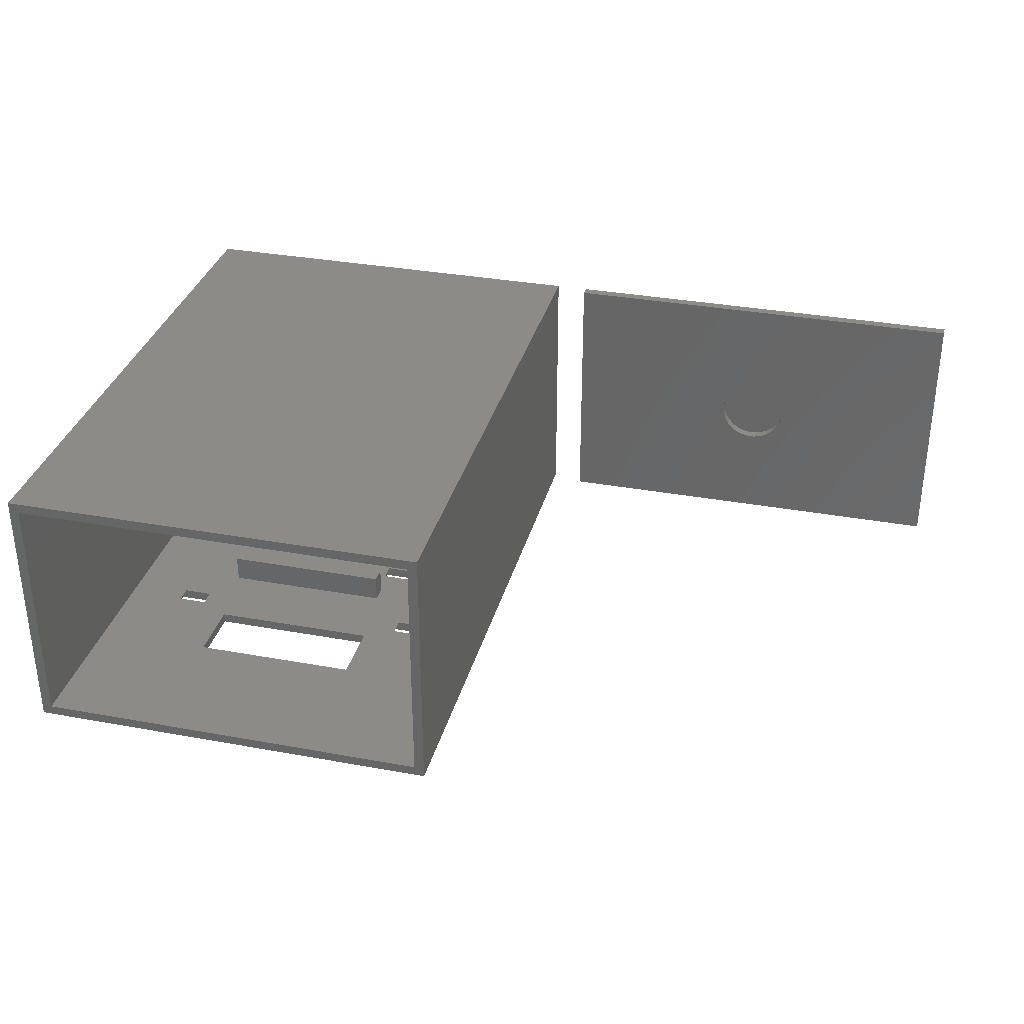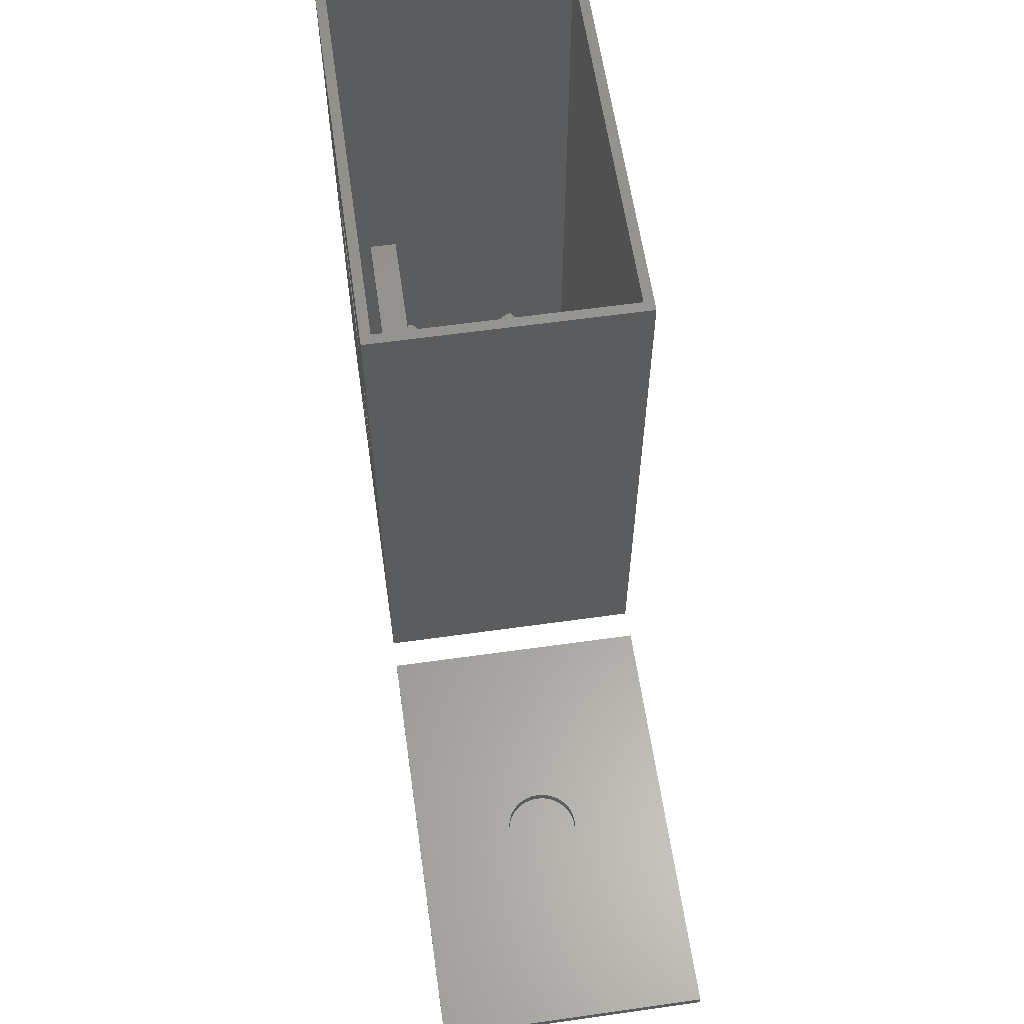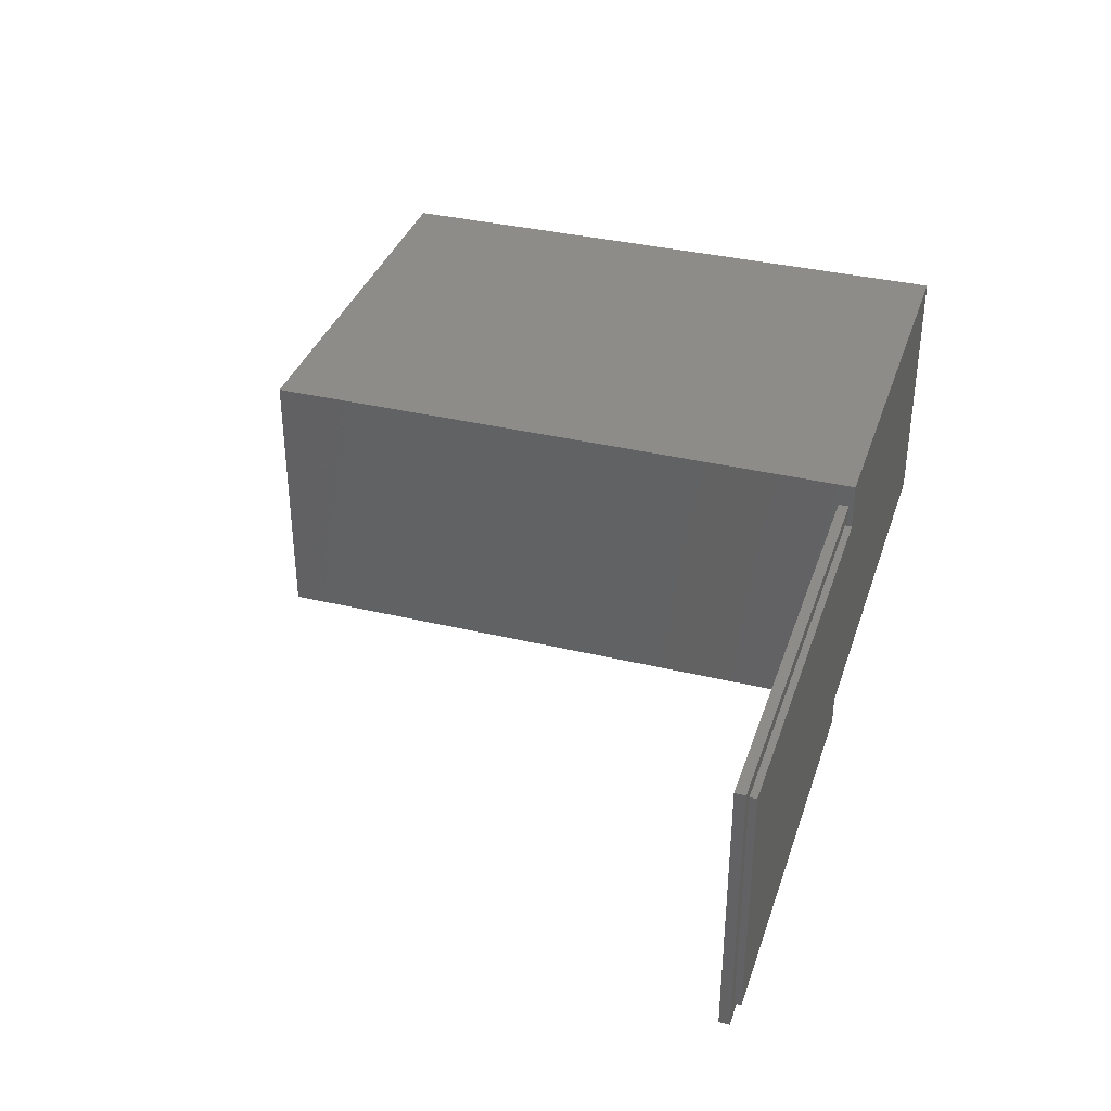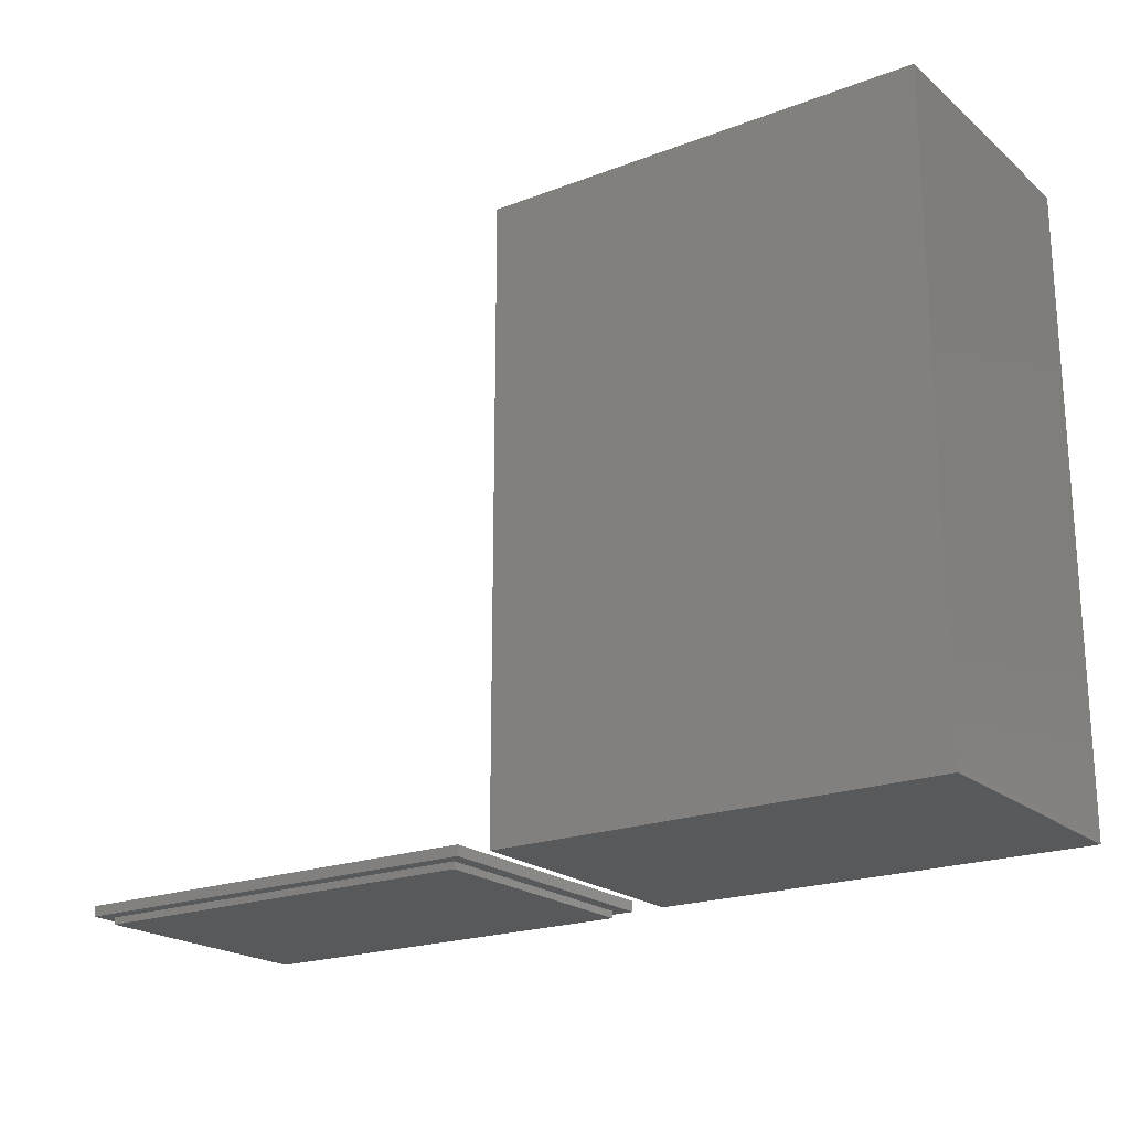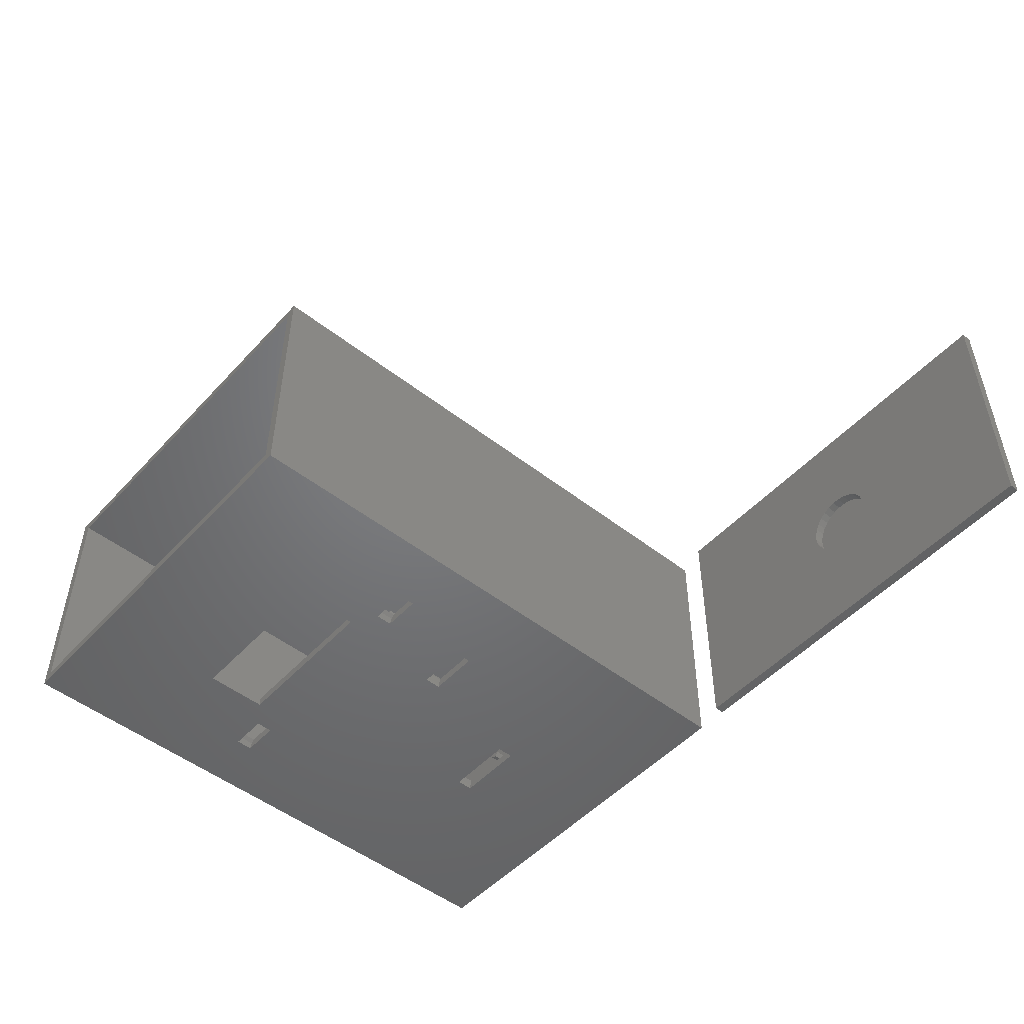
<metadata>
{"format":"stl","ext":"stl","renderer":"f3d","projection":"perspective","resolution":1024,"background":"white","views":[{"elev":33.3,"azim":14.1,"up":"+Y"},{"elev":60.3,"azim":81.8,"up":"+Z"},{"elev":35.8,"azim":107.5,"up":"+Y"},{"elev":-20.6,"azim":-145.3,"up":"+Z"},{"elev":-50.1,"azim":49.3,"up":"+Y"}]}
</metadata>
<code>
# stl→obj: 284 verts, 560 faces
v 127 0 180
v 127 80 0
v 127 80 180
v 127 0 0
v 124 77 180
v 3 77 180
v 0 80 180
v 3 3 180
v 124 3 180
v 0 0 180
v 0 0 0
v 0 80 0
v 38.5 0 120
v 84.12 0 85
v 88.5 0 120
v 96.14 0 110
v 96.14 0 115
v 38.5 0 139
v 19.14 0 115
v 30.78 0 115
v 19.14 0 110
v 52.61 0 45
v 30.78 0 110
v 99.88 0 85
v 84.12 0 80
v 74.39 0 45
v 52.61 0 40
v 74.39 0 40
v 88.5 0 139
v 107.8 0 115
v 107.8 0 110
v 99.88 0 80
v 124 3 3
v 124 77 3
v 3 77 3
v 3 3 3
v 88.5 3 120
v 85.11 3 85
v 38.5 3 120
v 29.32 3 110
v 29.32 3 115
v 88.5 3 139
v 106.3 3 115
v 97.68 3 115
v 106.3 3 110
v 98.89 3 85
v 97.68 3 110
v 98.89 3 80
v 73.7 3 45
v 85.11 3 80
v 73.7 3 40
v 53.3 3 40
v 38.5 3 139
v 20.68 3 115
v 20.68 3 110
v 53.3 3 45
v 17.57 18.24 20
v 17 20 28
v 17 20 20
v 17.57 18.24 28
v 22.43 21.76 20
v 20.93 22.85 28
v 22.43 21.76 28
v 20.93 22.85 20
v 23 20 28
v 23 20 20
v 19.07 22.85 28
v 19.07 22.85 20
v 21.5 20 28
v 22.43 18.24 28
v 20.46 21.43 28
v 18.79 20.88 28
v 17.57 21.76 28
v 20.46 18.57 28
v 20.93 17.15 28
v 19.07 17.15 28
v 18.79 19.12 28
v 19.07 17.15 20
v 22.43 18.24 20
v 17.57 21.76 20
v 20.93 17.15 20
v 20.46 18.57 31
v 18.79 19.12 31
v 18.79 20.88 31
v 20.46 21.43 31
v 21.5 20 31
v 52.57 18.24 20
v 52 20 28
v 52 20 20
v 52.57 18.24 28
v 57.43 21.76 20
v 55.93 22.85 28
v 57.43 21.76 28
v 55.93 22.85 20
v 58 20 28
v 58 20 20
v 54.07 22.85 28
v 54.07 22.85 20
v 55.93 17.15 20
v 57.43 18.24 28
v 55.93 17.15 28
v 57.43 18.24 20
v 56.5 20 28
v 55.46 21.43 28
v 53.79 20.88 28
v 52.57 21.76 28
v 55.46 18.57 28
v 54.07 17.15 28
v 53.79 19.12 28
v 54.07 17.15 20
v 52.57 21.76 20
v 55.46 18.57 31
v 53.79 19.12 31
v 53.79 20.88 31
v 55.46 21.43 31
v 56.5 20 31
v 17.57 53.24 20
v 17 55 28
v 17 55 20
v 17.57 53.24 28
v 22.43 56.76 20
v 20.93 57.85 28
v 22.43 56.76 28
v 20.93 57.85 20
v 23 55 28
v 23 55 20
v 19.07 57.85 28
v 19.07 57.85 20
v 21.5 55 28
v 22.43 53.24 28
v 20.46 56.43 28
v 18.79 55.88 28
v 17.57 56.76 28
v 20.46 53.57 28
v 20.93 52.15 28
v 19.07 52.15 28
v 18.79 54.12 28
v 19.07 52.15 20
v 22.43 53.24 20
v 17.57 56.76 20
v 20.93 52.15 20
v 20.46 53.57 31
v 18.79 54.12 31
v 18.79 55.88 31
v 20.46 56.43 31
v 21.5 55 31
v 52.57 53.24 20
v 52 55 28
v 52 55 20
v 52.57 53.24 28
v 57.43 56.76 20
v 55.93 57.85 28
v 57.43 56.76 28
v 55.93 57.85 20
v 58 55 28
v 58 55 20
v 54.07 57.85 28
v 54.07 57.85 20
v 55.93 52.15 20
v 57.43 53.24 28
v 55.93 52.15 28
v 57.43 53.24 20
v 56.5 55 28
v 55.46 56.43 28
v 53.79 55.88 28
v 52.57 56.76 28
v 55.46 53.57 28
v 54.07 52.15 28
v 53.79 54.12 28
v 54.07 52.15 20
v 52.57 56.76 20
v 55.46 53.57 31
v 53.79 54.12 31
v 53.79 55.88 31
v 55.46 56.43 31
v 56.5 55 31
v 88.5 8 105
v 88.5 16 100
v 88.5 16 105
v 88.5 8 100
v 38.5 16 105
v 38.5 8 105
v 38.5 8 100
v 38.5 16 100
v 99.77 0.9145 85
v 99.08 2.718 85
v 84.23 0.9145 85
v 84.92 2.718 85
v 99.77 0.9145 80
v 99.08 2.718 80
v 84.23 0.9145 80
v 84.92 2.718 80
v 30.63 0.932 110
v 29.7 2.655 115
v 29.7 2.655 110
v 30.63 0.932 115
v 19.77 1.832 115
v 19.77 1.832 110
v 107.6 0.932 110
v 106.7 2.655 115
v 106.7 2.655 110
v 107.6 0.932 115
v 96.77 1.832 115
v 96.77 1.832 110
v 74.26 1.287 40
v 74.26 1.287 45
v 52.74 1.287 40
v 52.74 1.287 45
v 264 0 3
v 264 80 0
v 264 80 3
v 264 0 0
v 211.2 40 3
v 210.9 42.22 3
v 210.2 44.34 3
v 209.1 46.27 3
v 207.6 47.93 3
v 205.8 49.24 3
v 203.8 50.15 3
v 201.6 50.61 3
v 199.4 50.61 3
v 137 80 3
v 197.2 50.15 3
v 190.1 42.22 3
v 189.8 40 3
v 190.8 44.34 3
v 191.9 46.27 3
v 193.4 47.93 3
v 195.2 49.24 3
v 210.9 37.78 3
v 210.2 35.66 3
v 209.1 33.73 3
v 207.6 32.07 3
v 205.8 30.76 3
v 203.8 29.85 3
v 201.6 29.39 3
v 199.4 29.39 3
v 137 0 3
v 197.2 29.85 3
v 195.2 30.76 3
v 190.1 37.78 3
v 190.8 35.66 3
v 191.9 33.73 3
v 193.4 32.07 3
v 260 4 0
v 141 4 0
v 137 0 0
v 141 76 0
v 260 76 0
v 137 80 0
v 210.9 42.22 0
v 210.9 37.78 0
v 211.2 40 0
v 210.2 44.34 0
v 210.2 35.66 0
v 209.1 46.27 0
v 209.1 33.73 0
v 207.6 47.93 0
v 207.6 32.07 0
v 205.8 49.24 0
v 205.8 30.76 0
v 203.8 50.15 0
v 203.8 29.85 0
v 201.6 50.61 0
v 201.6 29.39 0
v 199.4 50.61 0
v 199.4 29.39 0
v 197.2 50.15 0
v 197.2 29.85 0
v 195.2 49.24 0
v 195.2 30.76 0
v 193.4 47.93 0
v 193.4 32.07 0
v 191.9 46.27 0
v 191.9 33.73 0
v 190.8 44.34 0
v 190.8 35.66 0
v 190.1 42.22 0
v 190.1 37.78 0
v 189.8 40 0
v 260 76 -2
v 260 4 -2
v 141 4 -2
v 141 76 -2
f 1 2 3
f 2 1 4
f 3 5 1
f 3 6 5
f 6 7 8
f 7 6 3
f 9 1 5
f 8 1 9
f 8 10 1
f 10 8 7
f 11 2 4
f 2 11 12
f 11 7 12
f 7 11 10
f 2 7 3
f 7 2 12
f 13 14 15
f 15 16 17
f 10 18 1
f 19 18 10
f 18 20 13
f 20 18 19
f 10 21 19
f 22 23 21
f 15 14 16
f 24 16 14
f 23 25 14
f 26 25 22
f 23 22 25
f 11 22 21
f 27 11 28
f 22 11 27
f 11 21 10
f 29 1 18
f 17 29 15
f 23 13 20
f 14 13 23
f 29 17 30
f 29 30 1
f 31 1 30
f 16 24 31
f 32 31 24
f 4 31 32
f 25 26 32
f 28 32 26
f 31 4 1
f 28 4 32
f 4 28 11
f 33 5 34
f 5 33 9
f 35 33 34
f 33 35 36
f 8 35 6
f 35 8 36
f 35 5 6
f 5 35 34
f 37 38 39
f 39 40 41
f 9 42 8
f 43 42 9
f 42 44 37
f 44 42 43
f 9 45 43
f 46 47 45
f 39 38 40
f 47 46 38
f 45 48 46
f 33 45 9
f 48 49 50
f 48 51 49
f 51 33 52
f 48 33 51
f 45 33 48
f 53 8 42
f 41 53 39
f 47 37 44
f 38 37 47
f 53 41 54
f 53 54 8
f 55 8 54
f 50 40 38
f 56 40 50
f 56 50 49
f 40 56 55
f 36 56 52
f 55 36 8
f 56 36 55
f 36 52 33
f 57 58 59
f 58 57 60
f 61 62 63
f 62 61 64
f 65 61 63
f 61 65 66
f 64 67 62
f 67 64 68
f 69 65 63
f 65 69 70
f 71 63 62
f 63 71 69
f 67 71 62
f 67 72 71
f 58 72 73
f 73 72 67
f 74 70 69
f 70 74 75
f 74 76 75
f 77 76 74
f 72 58 77
f 77 60 76
f 77 58 60
f 57 76 60
f 76 57 78
f 70 66 65
f 66 70 79
f 68 73 67
f 73 68 80
f 78 75 76
f 75 78 81
f 81 70 75
f 70 81 79
f 59 73 80
f 73 59 58
f 79 61 66
f 81 61 79
f 81 64 61
f 78 64 81
f 78 68 64
f 57 68 78
f 57 80 68
f 80 57 59
f 77 82 83
f 82 77 74
f 71 84 85
f 84 71 72
f 86 71 85
f 71 86 69
f 77 84 72
f 84 77 83
f 85 82 86
f 84 82 85
f 82 84 83
f 82 69 86
f 69 82 74
f 87 88 89
f 88 87 90
f 91 92 93
f 92 91 94
f 95 91 93
f 91 95 96
f 94 97 92
f 97 94 98
f 99 100 101
f 100 99 102
f 103 95 93
f 95 103 100
f 104 93 92
f 93 104 103
f 97 104 92
f 97 105 104
f 88 105 106
f 106 105 97
f 107 100 103
f 100 107 101
f 107 108 101
f 109 108 107
f 105 88 109
f 109 90 108
f 109 88 90
f 87 108 90
f 108 87 110
f 100 96 95
f 96 100 102
f 98 106 97
f 106 98 111
f 110 101 108
f 101 110 99
f 89 106 111
f 106 89 88
f 102 91 96
f 99 91 102
f 99 94 91
f 110 94 99
f 110 98 94
f 87 98 110
f 87 111 98
f 111 87 89
f 109 112 113
f 112 109 107
f 104 114 115
f 114 104 105
f 116 104 115
f 104 116 103
f 109 114 105
f 114 109 113
f 115 112 116
f 114 112 115
f 112 114 113
f 112 103 116
f 103 112 107
f 117 118 119
f 118 117 120
f 121 122 123
f 122 121 124
f 125 121 123
f 121 125 126
f 124 127 122
f 127 124 128
f 129 125 123
f 125 129 130
f 131 123 122
f 123 131 129
f 127 131 122
f 127 132 131
f 118 132 133
f 133 132 127
f 134 130 129
f 130 134 135
f 134 136 135
f 137 136 134
f 132 118 137
f 137 120 136
f 137 118 120
f 117 136 120
f 136 117 138
f 130 126 125
f 126 130 139
f 128 133 127
f 133 128 140
f 138 135 136
f 135 138 141
f 141 130 135
f 130 141 139
f 119 133 140
f 133 119 118
f 139 121 126
f 141 121 139
f 141 124 121
f 138 124 141
f 138 128 124
f 117 128 138
f 117 140 128
f 140 117 119
f 137 142 143
f 142 137 134
f 131 144 145
f 144 131 132
f 146 131 145
f 131 146 129
f 137 144 132
f 144 137 143
f 145 142 146
f 144 142 145
f 142 144 143
f 142 129 146
f 129 142 134
f 147 148 149
f 148 147 150
f 151 152 153
f 152 151 154
f 155 151 153
f 151 155 156
f 154 157 152
f 157 154 158
f 159 160 161
f 160 159 162
f 163 155 153
f 155 163 160
f 164 153 152
f 153 164 163
f 157 164 152
f 157 165 164
f 148 165 166
f 166 165 157
f 167 160 163
f 160 167 161
f 167 168 161
f 169 168 167
f 165 148 169
f 169 150 168
f 169 148 150
f 147 168 150
f 168 147 170
f 160 156 155
f 156 160 162
f 158 166 157
f 166 158 171
f 170 161 168
f 161 170 159
f 149 166 171
f 166 149 148
f 162 151 156
f 159 151 162
f 159 154 151
f 170 154 159
f 170 158 154
f 147 158 170
f 147 171 158
f 171 147 149
f 169 172 173
f 172 169 167
f 164 174 175
f 174 164 165
f 176 164 175
f 164 176 163
f 169 174 165
f 174 169 173
f 175 172 176
f 174 172 175
f 172 174 173
f 172 163 176
f 163 172 167
f 177 178 179
f 178 177 180
f 181 177 179
f 177 181 182
f 183 178 180
f 178 183 184
f 183 181 184
f 181 183 182
f 178 181 179
f 181 178 184
f 183 177 182
f 177 183 180
f 15 42 37
f 42 15 29
f 18 42 29
f 42 18 53
f 39 15 37
f 15 39 13
f 18 39 53
f 39 18 13
f 46 185 24
f 185 46 186
f 24 38 46
f 14 38 24
f 187 38 14
f 38 187 188
f 189 186 190
f 186 189 185
f 32 185 189
f 185 32 24
f 190 46 48
f 46 190 186
f 14 191 187
f 191 14 25
f 48 189 190
f 189 48 32
f 50 32 48
f 191 50 192
f 50 191 25
f 50 25 32
f 188 50 38
f 50 188 192
f 187 192 188
f 192 187 191
f 193 194 195
f 194 193 196
f 23 196 193
f 196 23 20
f 40 194 41
f 194 40 195
f 197 55 54
f 55 197 198
f 41 196 20
f 196 41 194
f 20 54 41
f 19 54 20
f 54 19 197
f 19 198 197
f 198 19 21
f 40 193 195
f 193 40 23
f 55 23 40
f 21 55 198
f 55 21 23
f 199 200 201
f 200 199 202
f 31 202 199
f 202 31 30
f 45 200 43
f 200 45 201
f 203 47 44
f 47 203 204
f 43 202 30
f 202 43 200
f 30 44 43
f 17 44 30
f 44 17 203
f 17 204 203
f 204 17 16
f 45 199 201
f 199 45 31
f 47 31 45
f 16 47 204
f 47 16 31
f 205 49 51
f 49 205 206
f 28 206 205
f 206 28 26
f 22 207 208
f 207 22 27
f 208 52 56
f 52 208 207
f 51 28 205
f 52 28 51
f 27 52 207
f 52 27 28
f 26 49 206
f 26 56 49
f 22 56 26
f 56 22 208
f 209 210 211
f 210 209 212
f 211 213 209
f 211 214 213
f 211 215 214
f 211 216 215
f 211 217 216
f 211 218 217
f 211 219 218
f 211 220 219
f 211 221 220
f 222 221 211
f 221 222 223
f 224 222 225
f 226 222 224
f 227 222 226
f 228 222 227
f 229 222 228
f 223 222 229
f 230 209 213
f 231 209 230
f 232 209 231
f 233 209 232
f 234 209 233
f 235 209 234
f 236 209 235
f 237 209 236
f 238 237 239
f 238 239 240
f 238 225 222
f 225 238 241
f 241 238 242
f 242 238 243
f 237 238 209
f 244 238 240
f 243 238 244
f 212 245 210
f 212 246 245
f 246 247 248
f 247 246 212
f 249 210 245
f 248 210 249
f 248 250 210
f 250 248 247
f 251 252 253
f 254 252 251
f 254 255 252
f 256 255 254
f 256 257 255
f 258 257 256
f 258 259 257
f 260 259 258
f 260 261 259
f 262 261 260
f 262 263 261
f 264 263 262
f 264 265 263
f 266 265 264
f 266 267 265
f 268 267 266
f 268 269 267
f 270 269 268
f 270 271 269
f 272 271 270
f 272 273 271
f 274 273 272
f 274 275 273
f 276 275 274
f 276 277 275
f 278 277 276
f 278 279 277
f 279 278 280
f 247 222 250
f 222 247 238
f 210 222 211
f 222 210 250
f 247 209 238
f 209 247 212
f 251 215 254
f 215 251 214
f 253 214 251
f 214 253 213
f 254 216 256
f 216 254 215
f 261 235 234
f 235 261 263
f 257 231 255
f 231 257 232
f 260 217 218
f 217 260 258
f 252 213 253
f 213 252 230
f 266 220 221
f 220 266 264
f 262 218 219
f 218 262 260
f 227 272 228
f 272 227 274
f 265 237 236
f 237 265 267
f 244 275 243
f 275 244 273
f 226 274 227
f 274 226 276
f 269 240 239
f 240 269 271
f 270 223 229
f 223 270 268
f 263 236 235
f 236 263 265
f 256 217 258
f 217 256 216
f 271 244 240
f 244 271 273
f 259 232 257
f 232 259 233
f 264 219 220
f 219 264 262
f 272 229 228
f 229 272 270
f 259 234 233
f 234 259 261
f 242 279 241
f 279 242 277
f 268 221 223
f 221 268 266
f 243 277 242
f 277 243 275
f 225 278 224
f 278 225 280
f 255 230 252
f 230 255 231
f 224 276 226
f 276 224 278
f 267 239 237
f 239 267 269
f 241 280 225
f 280 241 279
f 245 281 249
f 281 245 282
f 283 281 282
f 281 283 284
f 283 248 284
f 248 283 246
f 281 248 249
f 248 281 284
f 283 245 246
f 245 283 282

</code>
